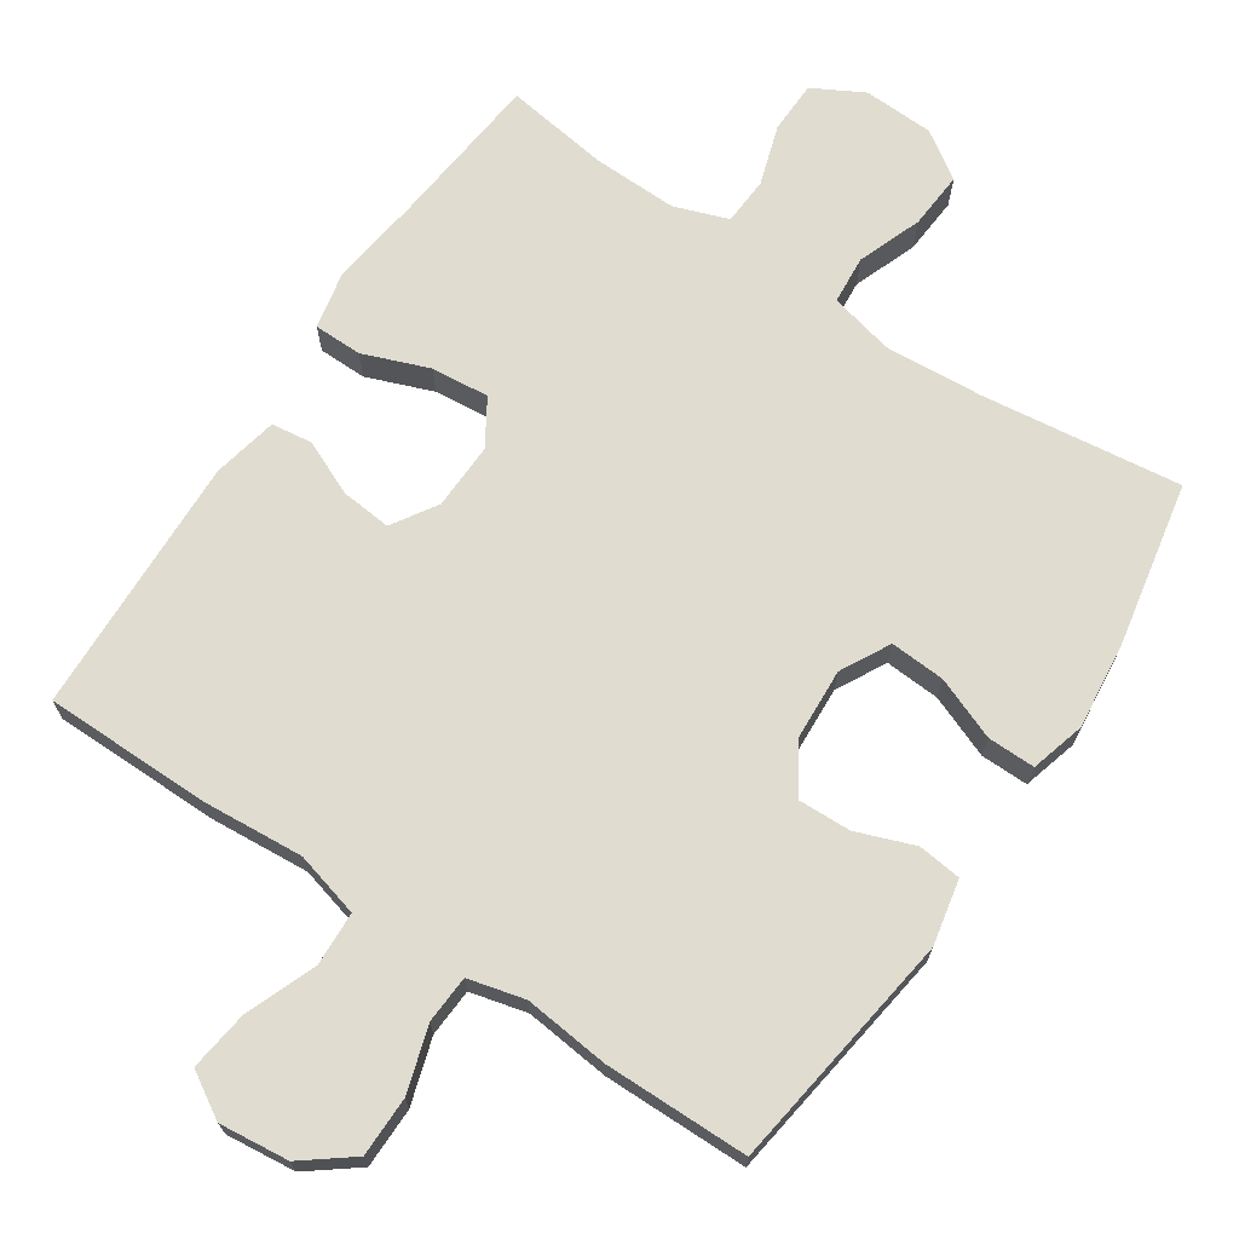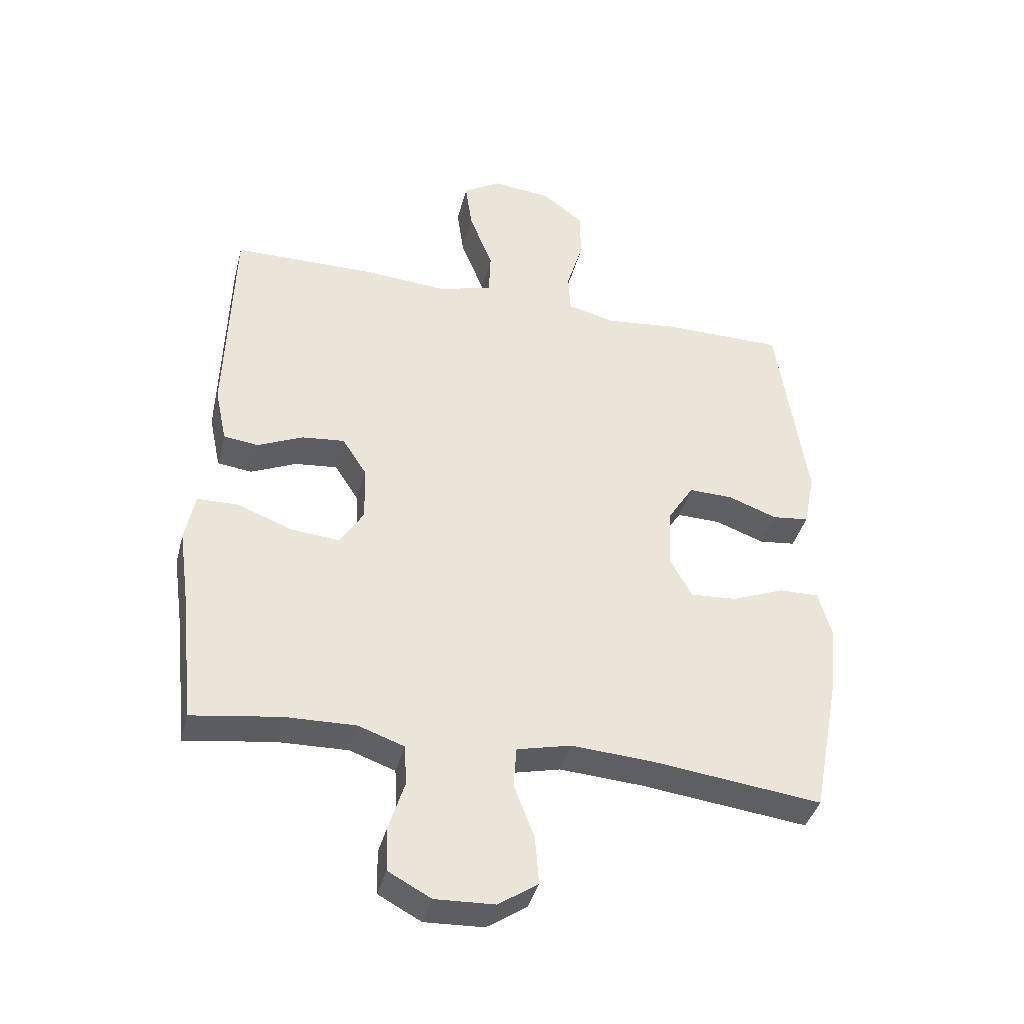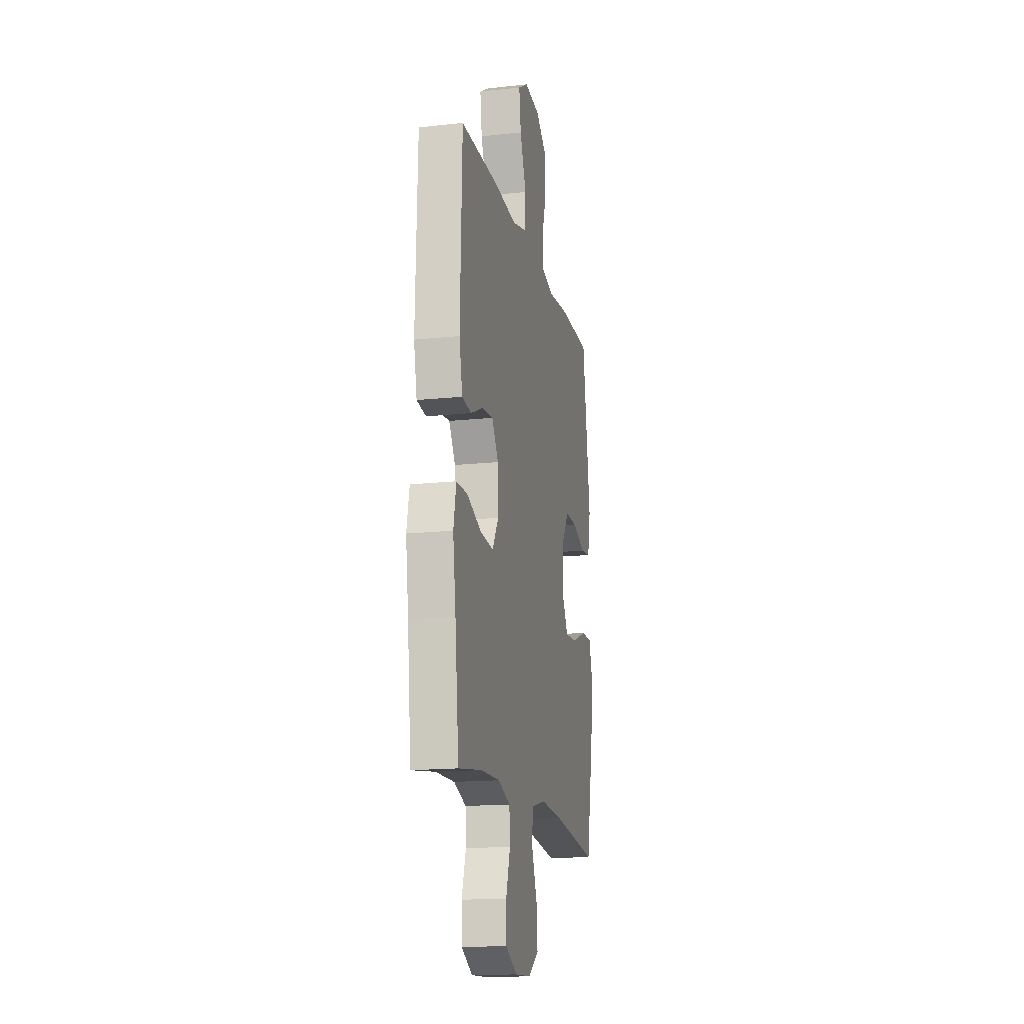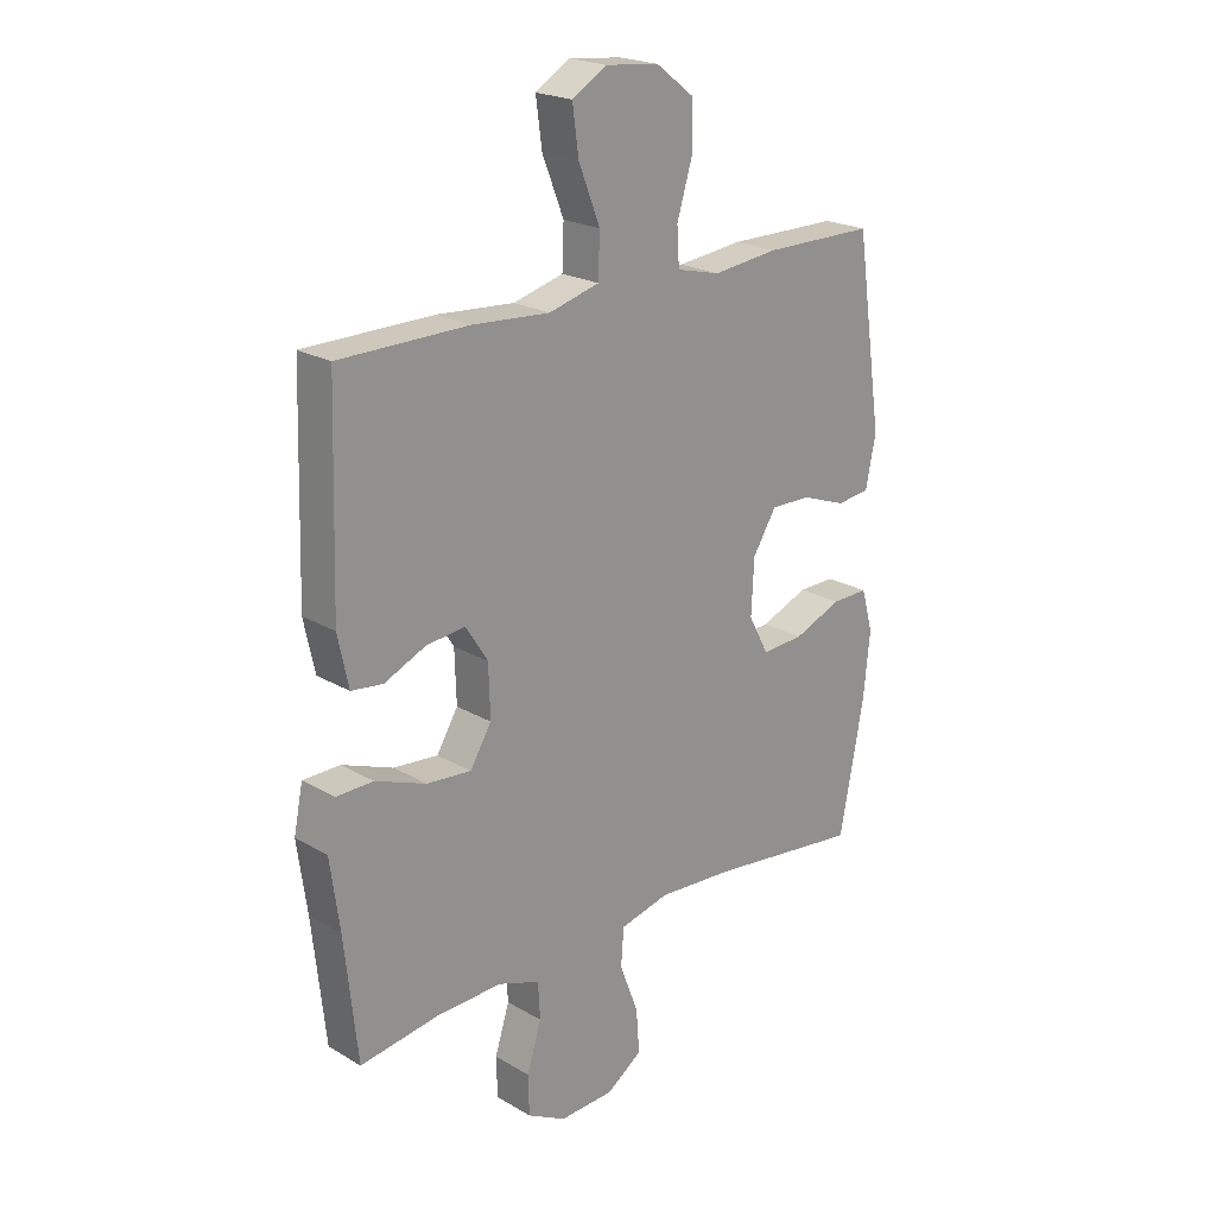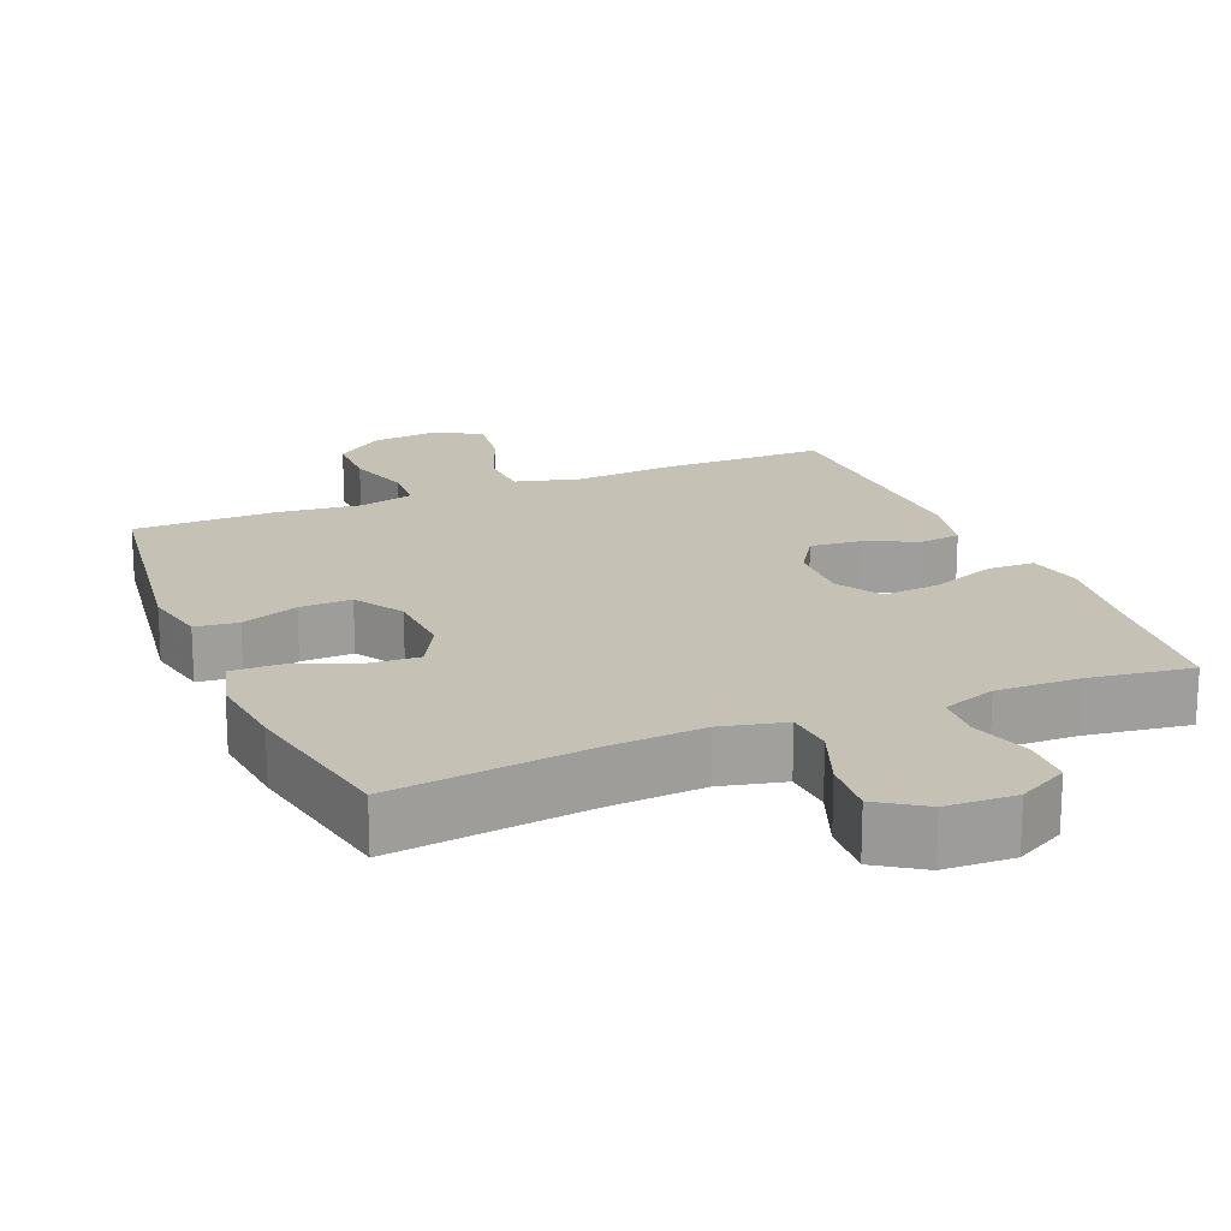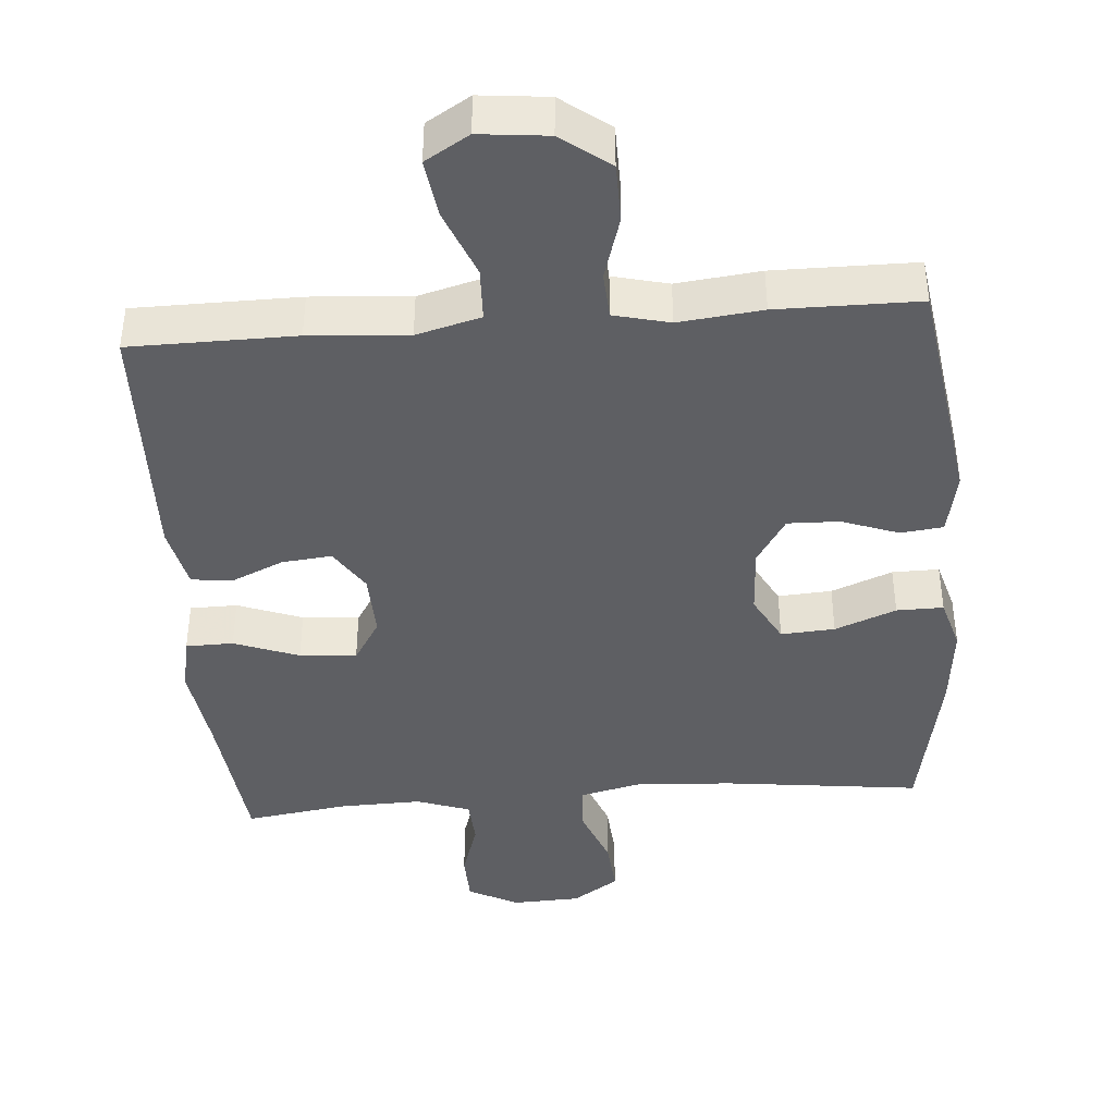
<metadata>
{"format":"obj","ext":"obj","renderer":"f3d","projection":"perspective","resolution":1024,"background":"white","views":[{"elev":69.7,"azim":33.5,"up":"+Y"},{"elev":-39.6,"azim":-14.1,"up":"+Z"},{"elev":-16.3,"azim":-77.5,"up":"+Z"},{"elev":21.7,"azim":-44.3,"up":"+Z"},{"elev":18.8,"azim":157.4,"up":"+Y"},{"elev":-41.3,"azim":4.5,"up":"+Y"}]}
</metadata>
<code>
v 0.5 0.07 -0.5
v 0.228 0.07 -0.467
v 0.094 0.07 -0.458
v 0.006 0.07 -0.479
v 0.001 0.07 -0.545
v 0.034 0.07 -0.632
v 0.04 0.07 -0.71
v -0.024 0.07 -0.753
v -0.12 0.07 -0.757
v -0.189 0.07 -0.72
v -0.191 0.07 -0.649
v -0.165 0.07 -0.567
v -0.169 0.07 -0.502
v -0.243 0.07 -0.476
v -0.357 0.07 -0.479
v -0.5 0.07 -0.5
v -0.523 0.07 -0.286
v -0.54 0.07 -0.163
v -0.524 0.07 -0.084
v -0.458 0.07 -0.083
v -0.368 0.07 -0.117
v -0.289 0.07 -0.124
v -0.251 0.07 -0.062
v -0.254 0.07 0.029
v -0.293 0.07 0.09
v -0.362 0.07 0.083
v -0.436 0.07 0.05
v -0.492 0.07 0.057
v -0.511 0.07 0.146
v -0.5 0.07 0.5
v -0.271 0.07 0.502
v -0.134 0.07 0.492
v -0.045 0.07 0.516
v -0.042 0.07 0.59
v -0.08 0.07 0.686
v -0.091 0.07 0.767
v -0.03 0.07 0.804
v 0.065 0.07 0.794
v 0.132 0.07 0.743
v 0.133 0.07 0.661
v 0.106 0.07 0.572
v 0.11 0.07 0.507
v 0.187 0.07 0.488
v 0.303 0.07 0.501
v 0.5 0.07 0.5
v 0.548 0.07 0.173
v 0.53 0.07 0.084
v 0.471 0.07 0.077
v 0.392 0.07 0.106
v 0.32 0.07 0.108
v 0.278 0.07 0.041
v 0.273 0.07 -0.056
v 0.309 0.07 -0.123
v 0.384 0.07 -0.118
v 0.469 0.07 -0.084
v 0.534 0.07 -0.083
v 0.555 0.07 -0.157
v 0.543 0.07 -0.274
v 0.5 0 -0.5
v 0.228 0 -0.467
v 0.094 0 -0.458
v 0.006 0 -0.479
v 0.001 0 -0.545
v 0.034 0 -0.632
v 0.04 0 -0.71
v -0.024 0 -0.753
v -0.12 0 -0.757
v -0.189 0 -0.72
v -0.191 0 -0.649
v -0.165 0 -0.567
v -0.169 0 -0.502
v -0.243 0 -0.476
v -0.357 0 -0.479
v -0.5 0 -0.5
v -0.523 0 -0.286
v -0.54 0 -0.163
v -0.524 0 -0.084
v -0.458 0 -0.083
v -0.368 0 -0.117
v -0.289 0 -0.124
v -0.251 0 -0.062
v -0.254 0 0.029
v -0.293 0 0.09
v -0.362 0 0.083
v -0.436 0 0.05
v -0.492 0 0.057
v -0.511 0 0.146
v -0.5 0 0.5
v -0.271 0 0.502
v -0.134 0 0.492
v -0.045 0 0.516
v -0.042 0 0.59
v -0.08 0 0.686
v -0.091 0 0.767
v -0.03 0 0.804
v 0.065 0 0.794
v 0.132 0 0.743
v 0.133 0 0.661
v 0.106 0 0.572
v 0.11 0 0.507
v 0.187 0 0.488
v 0.303 0 0.501
v 0.5 0 0.5
v 0.548 0 0.173
v 0.53 0 0.084
v 0.471 0 0.077
v 0.392 0 0.106
v 0.32 0 0.108
v 0.278 0 0.041
v 0.273 0 -0.056
v 0.309 0 -0.123
v 0.384 0 -0.118
v 0.469 0 -0.084
v 0.534 0 -0.083
v 0.555 0 -0.157
v 0.543 0 -0.274
f 58 1 2
f 57 58 2
f 56 57 2
f 55 56 2
f 54 55 2
f 53 54 2 3
f 52 53 3 4
f 51 52 4
f 47 48 49
f 46 47 49
f 45 46 49
f 44 45 49
f 43 44 49
f 42 43 49 50
f 39 40 41
f 38 39 41
f 37 38 41
f 36 37 41
f 35 36 41
f 34 35 41
f 33 34 41 42
f 42 50 51
f 33 42 51
f 32 33 51
f 30 31 32
f 29 30 32
f 28 29 32
f 27 28 32
f 26 27 32
f 19 20 21
f 18 19 21
f 17 18 21
f 17 21 22
f 16 17 22
f 15 16 22
f 14 15 22 23
f 10 11 12
f 9 10 12
f 8 9 12
f 7 8 12
f 6 7 12
f 5 6 12
f 4 5 12 13
f 13 14 23
f 4 13 23
f 51 4 23
f 25 26 32
f 24 25 32 51
f 23 24 51
f 60 59 116
f 60 116 115
f 60 115 114
f 60 114 113
f 60 113 112
f 61 60 112 111
f 62 61 111 110
f 62 110 109
f 107 106 105
f 107 105 104
f 107 104 103
f 107 103 102
f 107 102 101
f 108 107 101 100
f 99 98 97
f 99 97 96
f 99 96 95
f 99 95 94
f 99 94 93
f 99 93 92
f 100 99 92 91
f 109 108 100
f 109 100 91
f 109 91 90
f 90 89 88
f 90 88 87
f 90 87 86
f 90 86 85
f 90 85 84
f 79 78 77
f 79 77 76
f 79 76 75
f 80 79 75
f 80 75 74
f 80 74 73
f 81 80 73 72
f 70 69 68
f 70 68 67
f 70 67 66
f 70 66 65
f 70 65 64
f 70 64 63
f 71 70 63 62
f 81 72 71
f 81 71 62
f 81 62 109
f 90 84 83
f 109 90 83 82
f 109 82 81
f 1 59 60 2
f 2 60 61 3
f 3 61 62 4
f 4 62 63 5
f 5 63 64 6
f 6 64 65 7
f 7 65 66 8
f 8 66 67 9
f 9 67 68 10
f 10 68 69 11
f 11 69 70 12
f 12 70 71 13
f 13 71 72 14
f 14 72 73 15
f 15 73 74 16
f 16 74 75 17
f 17 75 76 18
f 18 76 77 19
f 19 77 78 20
f 20 78 79 21
f 21 79 80 22
f 22 80 81 23
f 23 81 82 24
f 24 82 83 25
f 25 83 84 26
f 26 84 85 27
f 27 85 86 28
f 28 86 87 29
f 29 87 88 30
f 30 88 89 31
f 31 89 90 32
f 32 90 91 33
f 33 91 92 34
f 34 92 93 35
f 35 93 94 36
f 36 94 95 37
f 37 95 96 38
f 38 96 97 39
f 39 97 98 40
f 40 98 99 41
f 41 99 100 42
f 42 100 101 43
f 43 101 102 44
f 44 102 103 45
f 45 103 104 46
f 46 104 105 47
f 47 105 106 48
f 48 106 107 49
f 49 107 108 50
f 50 108 109 51
f 51 109 110 52
f 52 110 111 53
f 53 111 112 54
f 54 112 113 55
f 55 113 114 56
f 56 114 115 57
f 57 115 116 58
f 58 116 59 1

</code>
